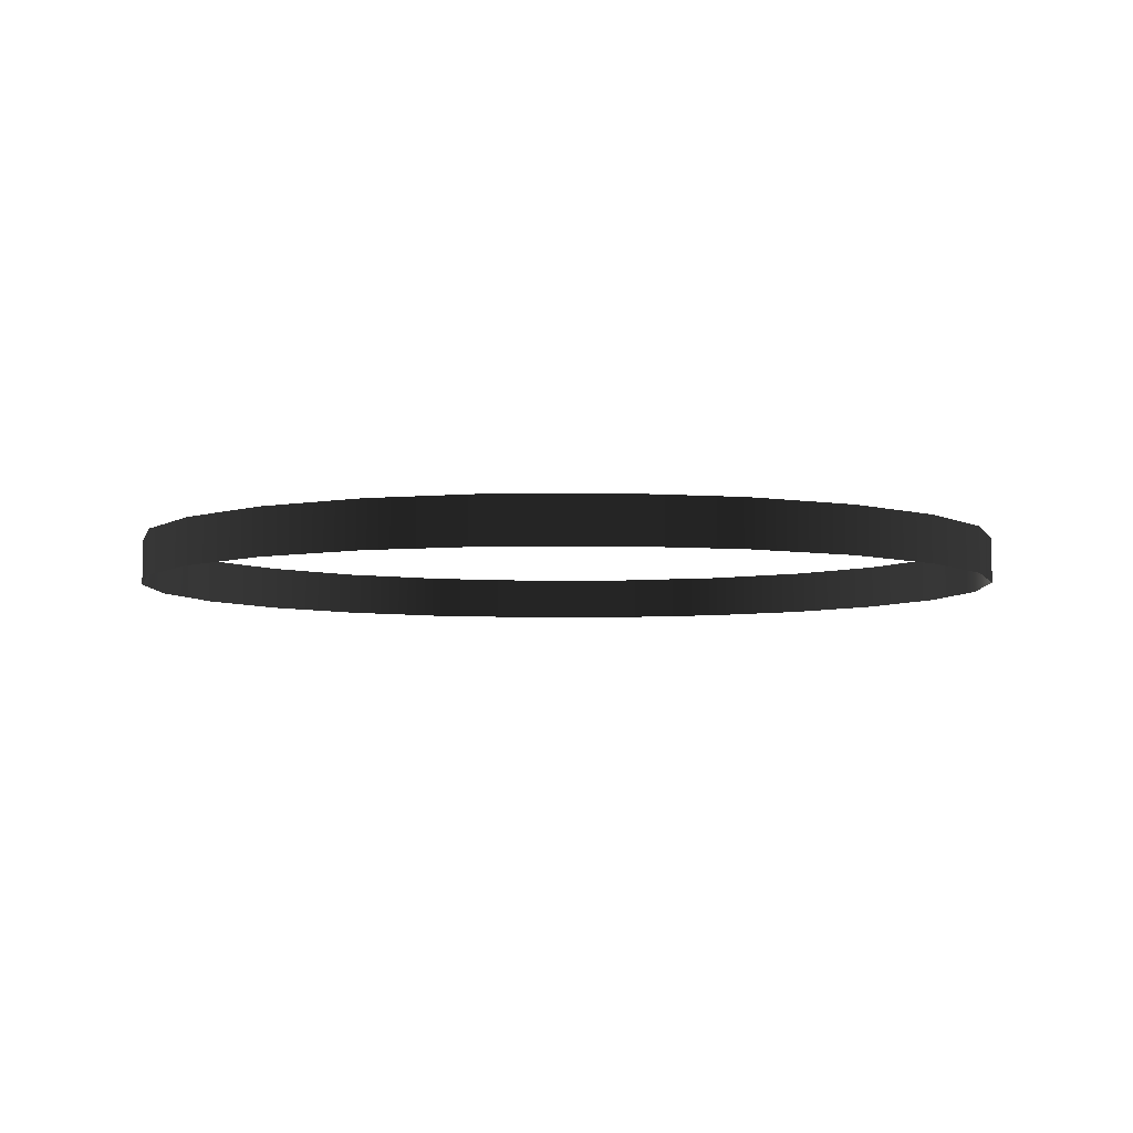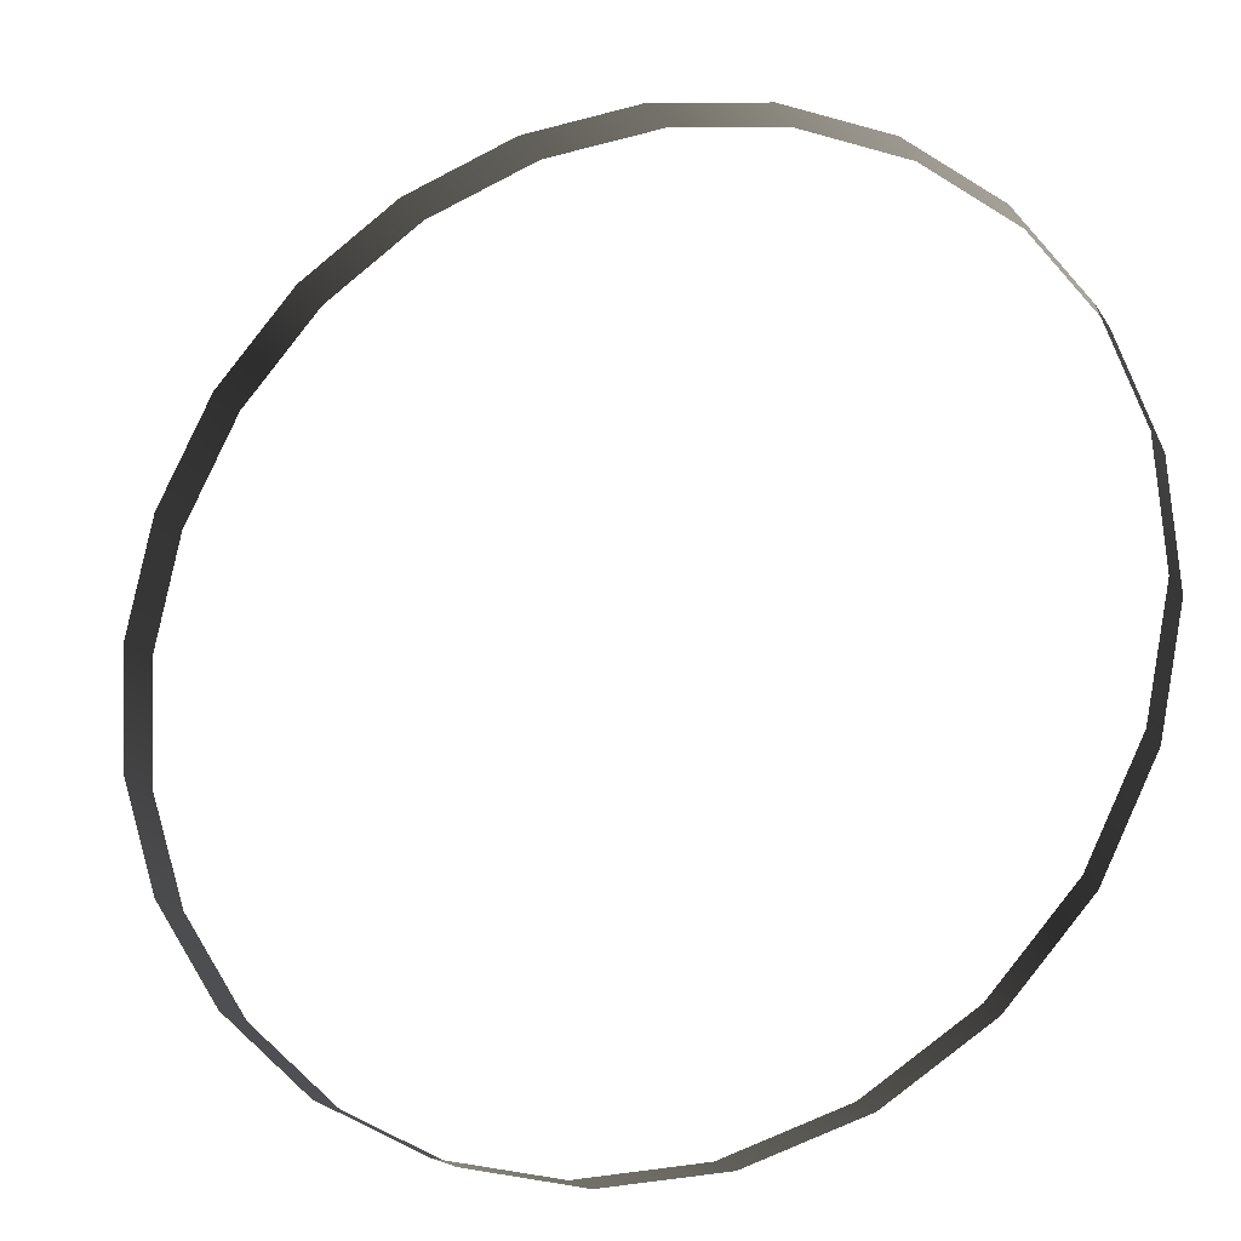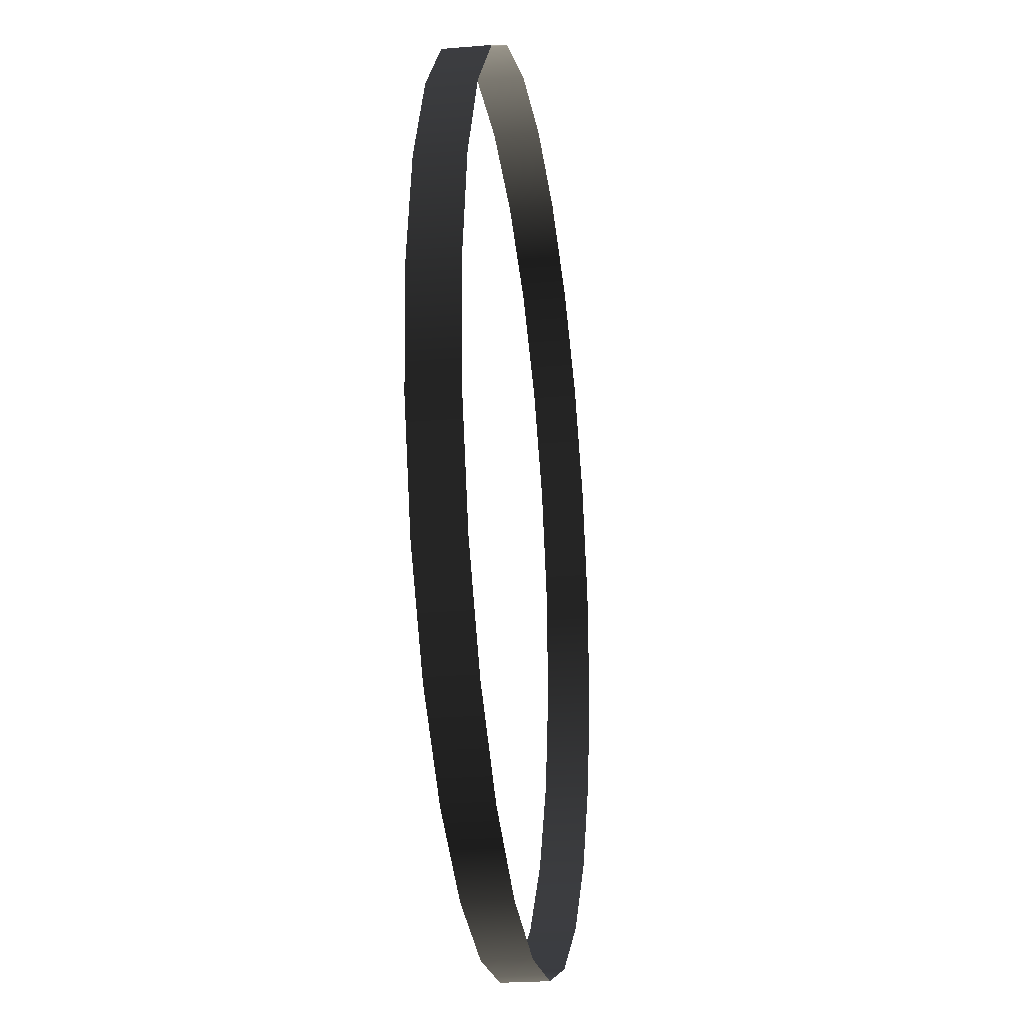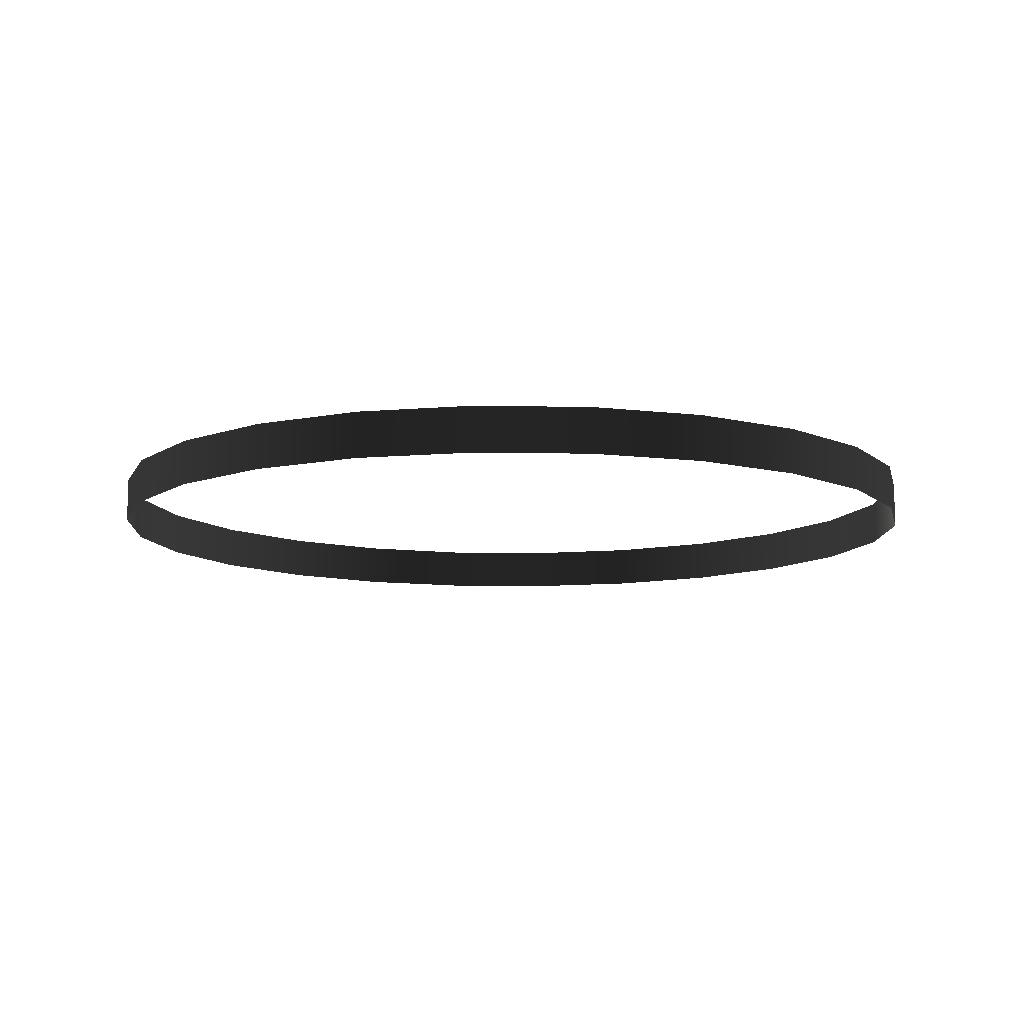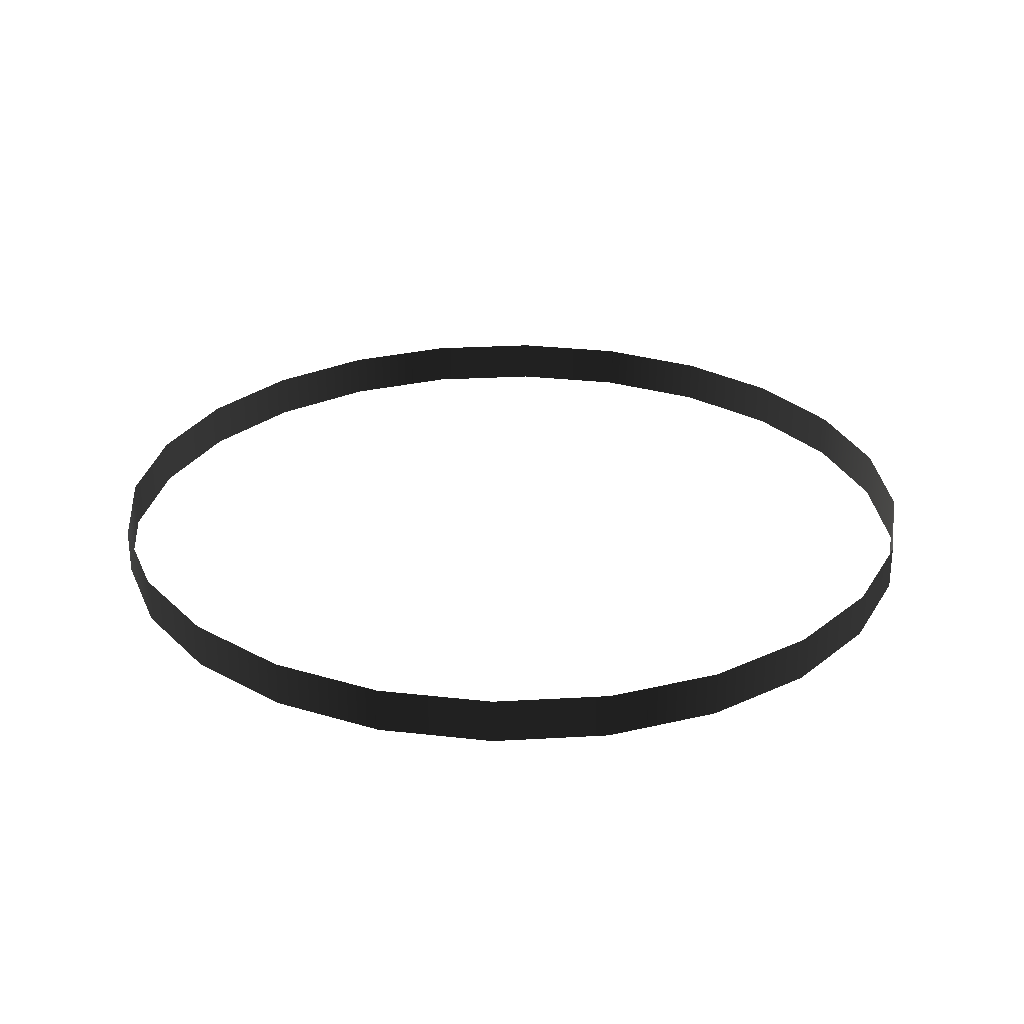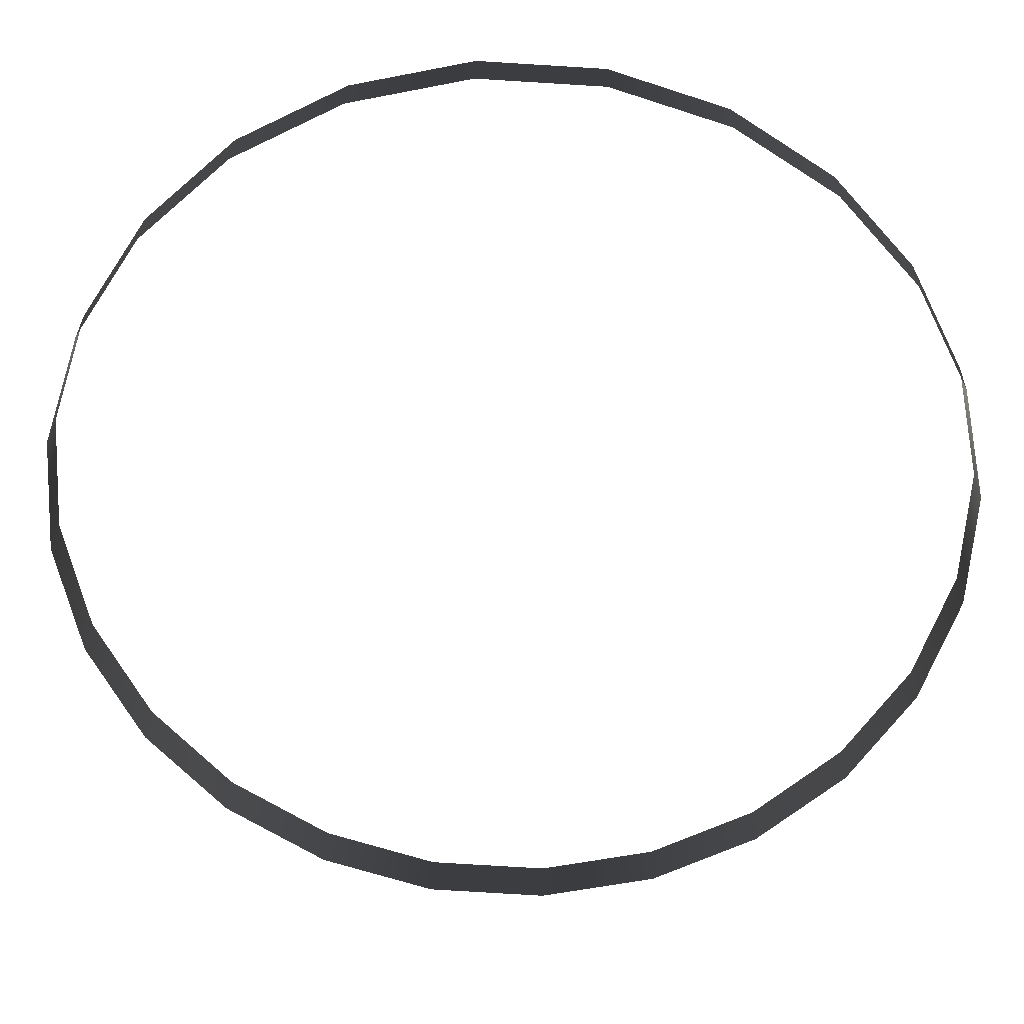
<metadata>
{"format":"obj","ext":"obj","renderer":"f3d","projection":"perspective","resolution":1024,"background":"white","views":[{"elev":-5.3,"azim":124.8,"up":"+Y"},{"elev":-19.2,"azim":-157.5,"up":"+Z"},{"elev":-23.4,"azim":98.2,"up":"+Z"},{"elev":-10.4,"azim":150.9,"up":"+Y"},{"elev":27.7,"azim":118.3,"up":"+Y"},{"elev":29.2,"azim":1.0,"up":"+Z"}]}
</metadata>
<code>
o #ID96
v -0.01623 -0.03529 0.383
v -0.01842 -0.03529 0.3936
v -0.01623 -0.03961 0.383
v -0.01842 -0.03961 0.3936
v -0.01842 -0.03529 0.3936
v -0.01623 -0.03961 0.383
v -0.01842 -0.03961 0.3936
v -0.01623 -0.03529 0.383
v -0.01137 -0.03529 0.3733
v -0.01137 -0.03961 0.3733
v -0.01137 -0.03529 0.3733
v -0.01137 -0.03961 0.3733
v -0.01779 -0.03529 0.4044
v -0.01779 -0.03961 0.4044
v -0.01779 -0.03529 0.4044
v -0.01779 -0.03961 0.4044
v -0.004177 -0.03529 0.3652
v -0.004177 -0.03961 0.3652
v -0.004177 -0.03529 0.3652
v -0.004177 -0.03961 0.3652
v -0.01438 -0.03529 0.4146
v -0.01438 -0.03961 0.4146
v -0.01438 -0.03961 0.4146
v -0.01438 -0.03529 0.4146
v 0.004863 -0.03529 0.3593
v 0.004863 -0.03961 0.3593
v 0.004863 -0.03961 0.3593
v 0.004863 -0.03529 0.3593
v -0.008439 -0.03529 0.4237
v -0.008439 -0.03961 0.4237
v -0.008439 -0.03961 0.4237
v -0.008439 -0.03529 0.4237
v 0.01513 -0.03529 0.3559
v 0.01513 -0.03961 0.3559
v 0.01513 -0.03961 0.3559
v 0.01513 -0.03529 0.3559
v -0.000357 -0.03529 0.4309
v -0.000357 -0.03961 0.4309
v -0.000357 -0.03961 0.4309
v -0.000357 -0.03529 0.4309
v 0.01828 -0.03961 0.3557
v 0.01828 -0.03529 0.3557
v 0.01828 -0.03529 0.3557
v 0.01828 -0.03961 0.3557
v 0.009312 -0.03529 0.4357
v 0.009312 -0.03961 0.4357
v 0.009312 -0.03961 0.4357
v 0.009312 -0.03529 0.4357
v 0.02593 -0.03961 0.3552
v 0.02593 -0.03529 0.3552
v 0.01828 -0.03961 0.3557
v 0.01828 -0.03529 0.3557
v 0.02593 -0.03529 0.3552
v 0.01828 -0.03961 0.3557
v 0.01828 -0.03529 0.3557
v 0.02593 -0.03961 0.3552
v 0.01991 -0.03529 0.4379
v 0.01991 -0.03961 0.4379
v 0.01991 -0.03961 0.4379
v 0.01991 -0.03529 0.4379
v 0.03653 -0.03961 0.3574
v 0.03653 -0.03529 0.3574
v 0.03653 -0.03529 0.3574
v 0.03653 -0.03961 0.3574
v 0.03071 -0.03529 0.4373
v 0.03071 -0.03961 0.4373
v 0.03071 -0.03961 0.4373
v 0.03071 -0.03529 0.4373
v 0.0462 -0.03961 0.3623
v 0.0462 -0.03529 0.3623
v 0.0462 -0.03529 0.3623
v 0.0462 -0.03961 0.3623
v 0.04098 -0.03529 0.4339
v 0.04098 -0.03961 0.4339
v 0.04098 -0.03529 0.4339
v 0.04098 -0.03961 0.4339
v 0.05428 -0.03961 0.3695
v 0.05428 -0.03529 0.3695
v 0.05428 -0.03529 0.3695
v 0.05428 -0.03961 0.3695
v 0.05002 -0.03529 0.4279
v 0.05002 -0.03961 0.4279
v 0.05002 -0.03529 0.4279
v 0.05002 -0.03961 0.4279
v 0.06023 -0.03961 0.3785
v 0.06023 -0.03529 0.3785
v 0.06023 -0.03529 0.3785
v 0.06023 -0.03961 0.3785
v 0.05721 -0.03529 0.4198
v 0.05721 -0.03961 0.4198
v 0.05721 -0.03529 0.4198
v 0.05721 -0.03961 0.4198
v 0.06363 -0.03961 0.3888
v 0.06363 -0.03529 0.3888
v 0.06363 -0.03529 0.3888
v 0.06363 -0.03961 0.3888
v 0.06207 -0.03529 0.4102
v 0.06207 -0.03961 0.4102
v 0.06207 -0.03529 0.4102
v 0.06207 -0.03961 0.4102
v 0.06426 -0.03529 0.3996
v 0.06426 -0.03961 0.3996
v 0.06426 -0.03961 0.3996
v 0.06426 -0.03529 0.3996
f 3 2 1
f 2 3 4
f 7 6 5
f 8 5 6
f 9 3 1
f 3 9 10
f 12 11 6
f 8 6 11
f 4 13 2
f 13 4 14
f 16 7 15
f 5 15 7
f 17 10 9
f 10 17 18
f 20 19 12
f 11 12 19
f 13 22 21
f 22 13 14
f 16 15 23
f 24 23 15
f 26 17 25
f 17 26 18
f 20 27 19
f 28 19 27
f 21 30 29
f 30 21 22
f 23 24 31
f 32 31 24
f 34 25 33
f 25 34 26
f 27 35 28
f 36 28 35
f 29 38 37
f 38 29 30
f 31 32 39
f 40 39 32
f 34 42 41
f 42 34 33
f 36 35 43
f 44 43 35
f 37 46 45
f 46 37 38
f 39 40 47
f 48 47 40
f 51 50 49
f 50 51 52
f 55 54 53
f 56 53 54
f 45 58 57
f 58 45 46
f 47 48 59
f 60 59 48
f 49 62 61
f 62 49 50
f 53 56 63
f 64 63 56
f 57 66 65
f 66 57 58
f 59 60 67
f 68 67 60
f 61 70 69
f 70 61 62
f 63 64 71
f 72 71 64
f 66 73 65
f 73 66 74
f 76 67 75
f 68 75 67
f 69 78 77
f 78 69 70
f 71 72 79
f 80 79 72
f 74 81 73
f 81 74 82
f 84 76 83
f 75 83 76
f 77 86 85
f 86 77 78
f 79 80 87
f 88 87 80
f 82 89 81
f 89 82 90
f 92 84 91
f 83 91 84
f 85 94 93
f 94 85 86
f 87 88 95
f 96 95 88
f 90 97 89
f 97 90 98
f 100 92 99
f 91 99 92
f 102 94 101
f 94 102 93
f 96 103 95
f 104 95 103
f 98 101 97
f 101 98 102
f 103 100 104
f 99 104 100

</code>
